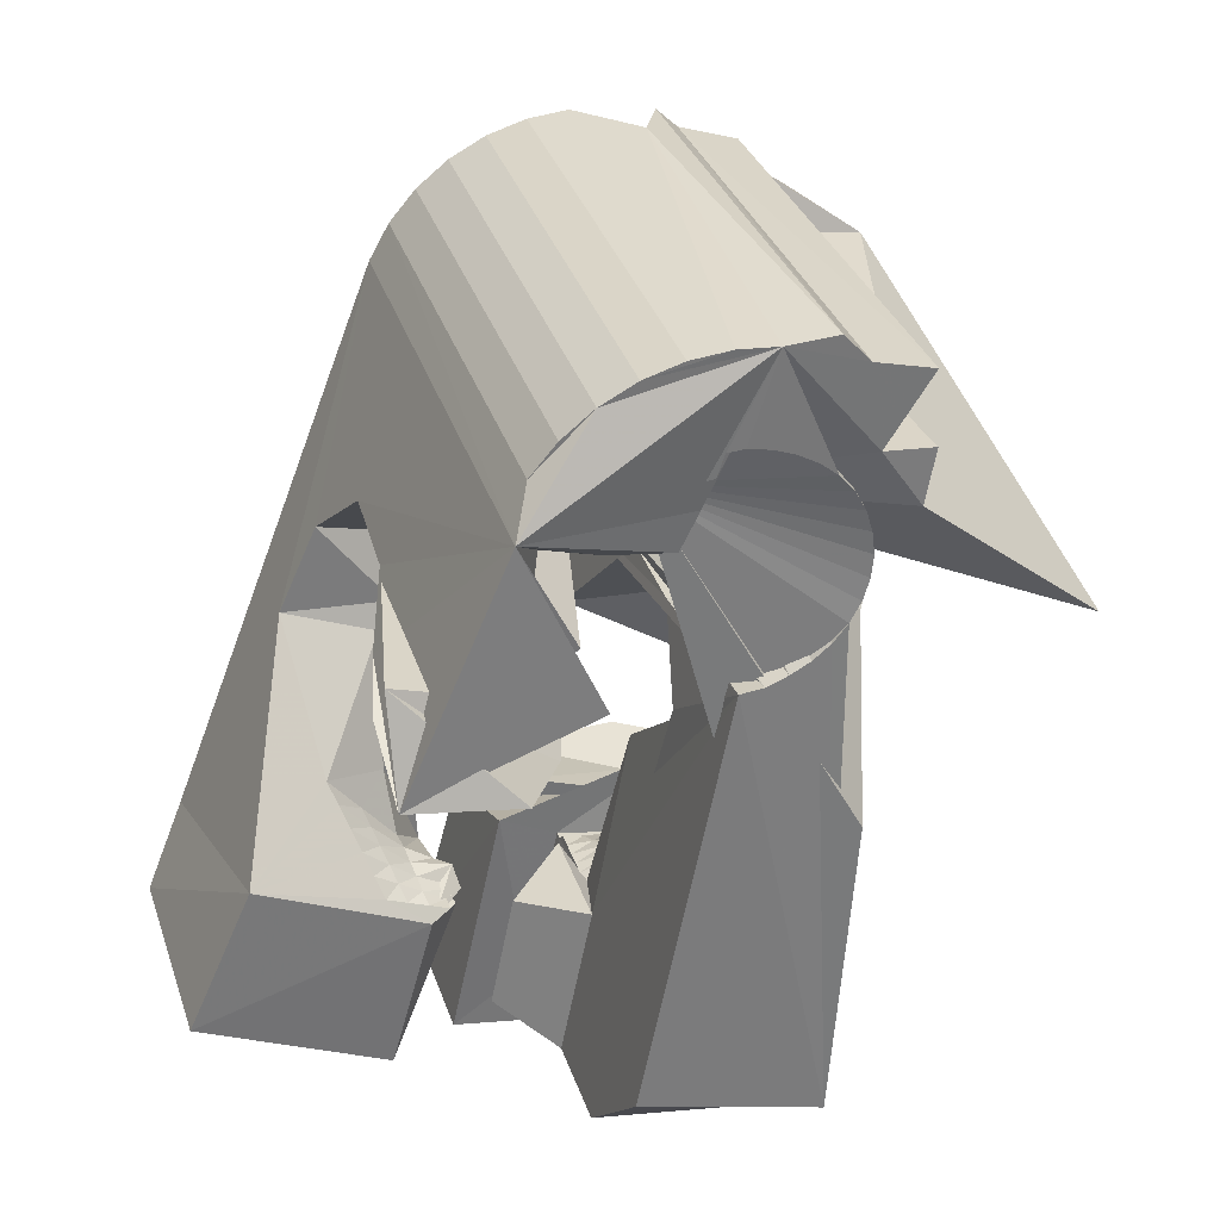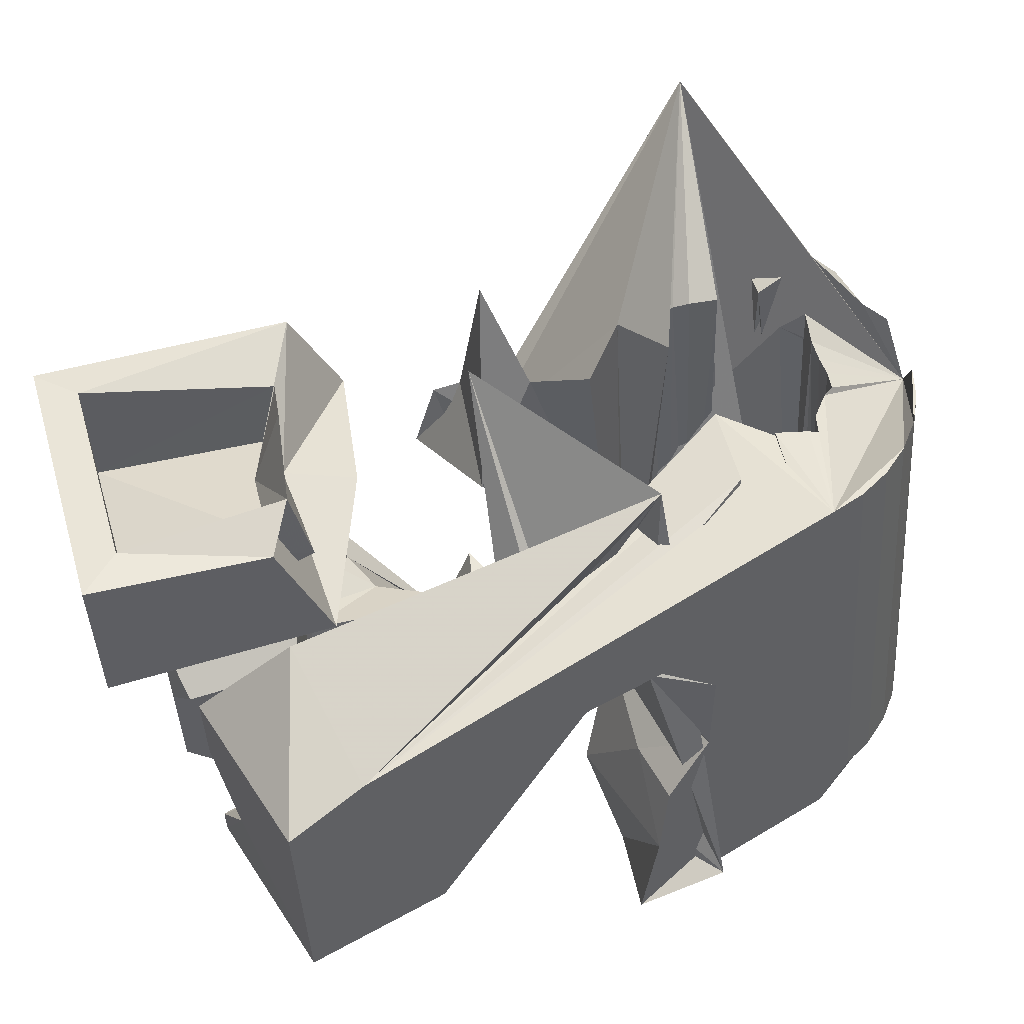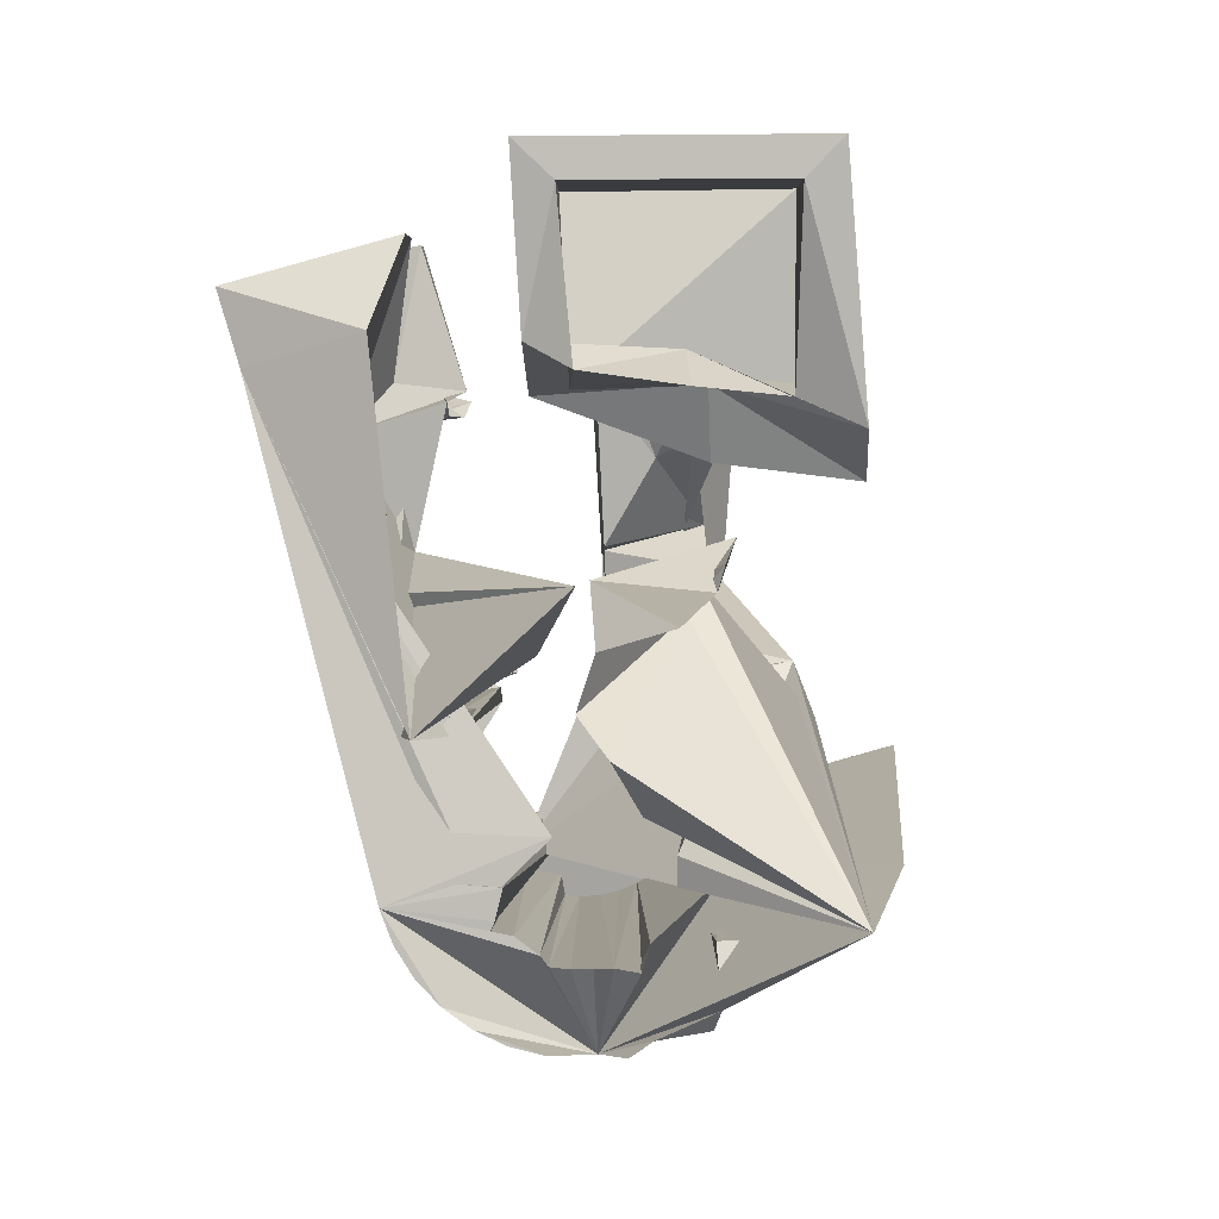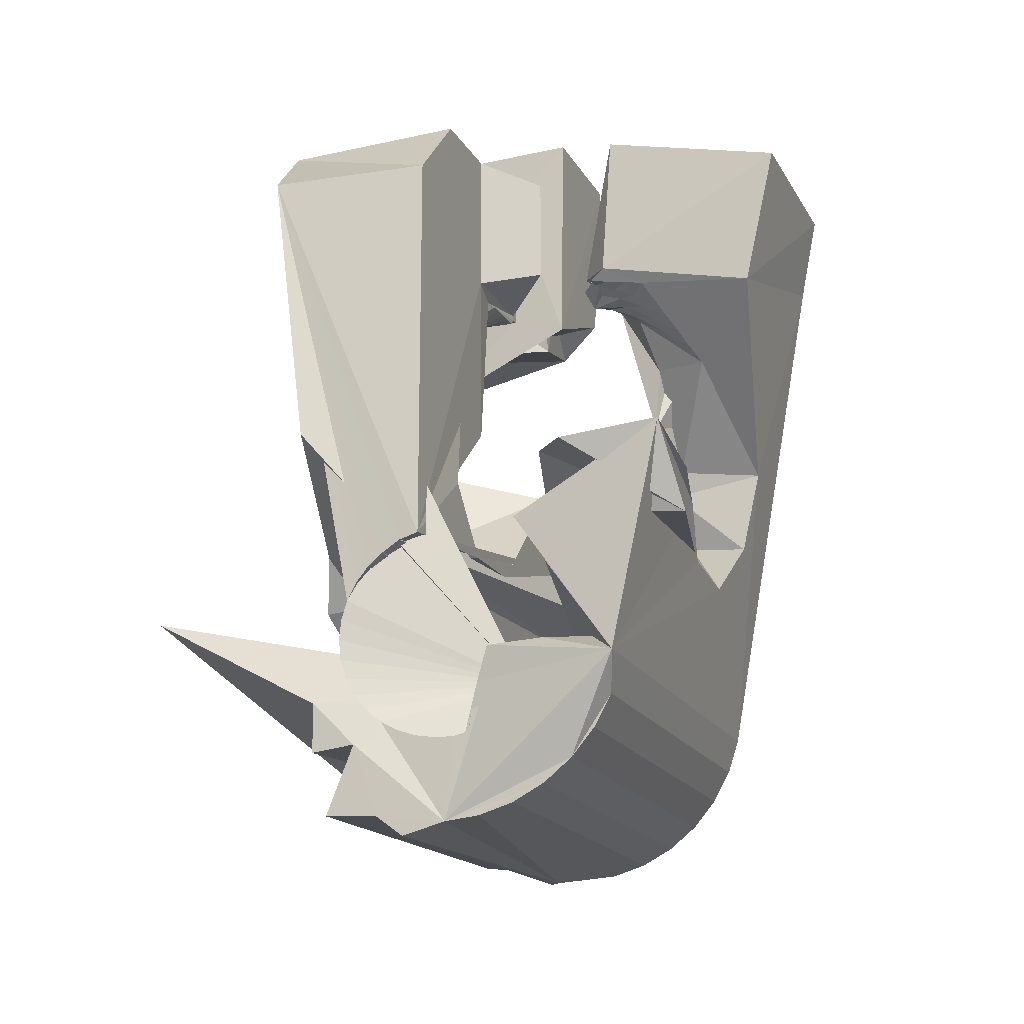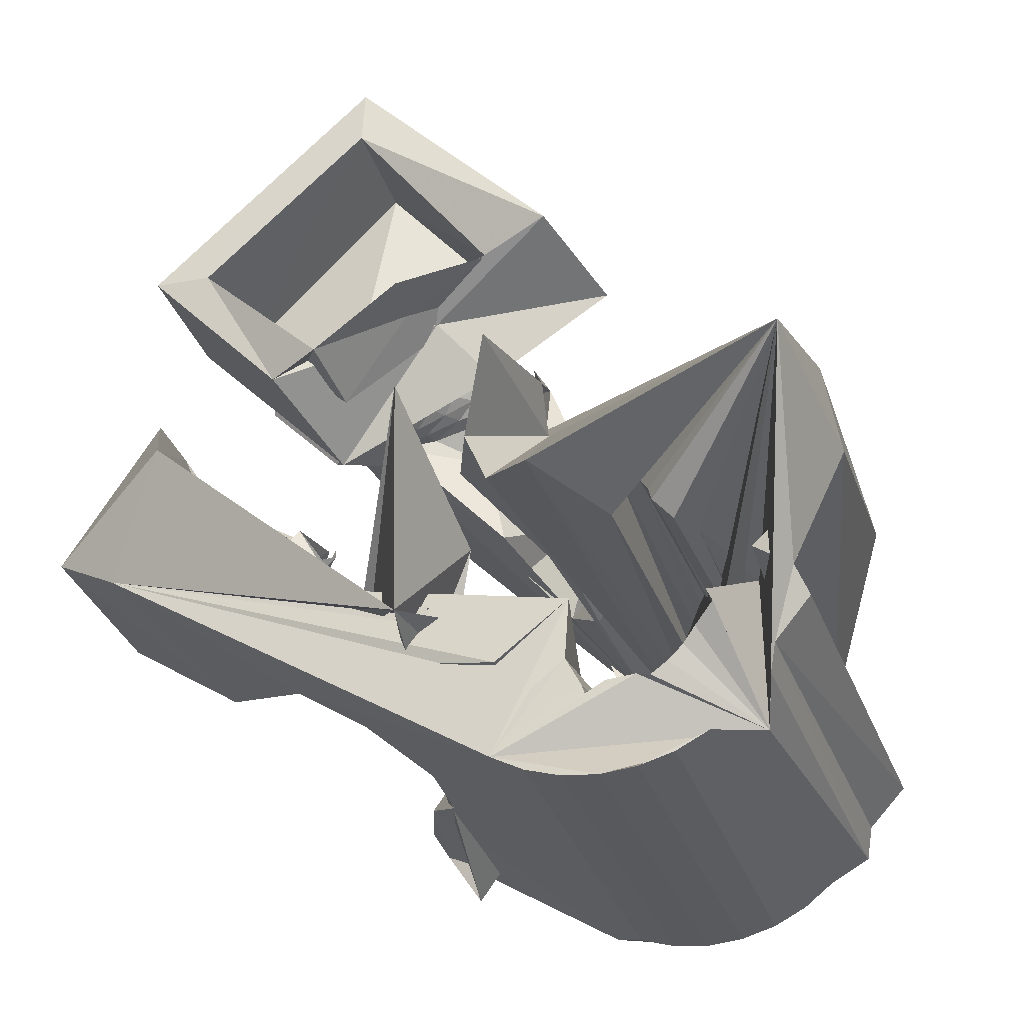
<metadata>
{"format":"obj","ext":"obj","renderer":"f3d","projection":"perspective","resolution":1024,"background":"white","views":[{"elev":-51.6,"azim":169.8,"up":"+Y"},{"elev":31.0,"azim":74.3,"up":"+Y"},{"elev":11.4,"azim":165.0,"up":"+Z"},{"elev":-25.4,"azim":4.8,"up":"+Z"},{"elev":54.4,"azim":138.4,"up":"+Y"}]}
</metadata>
<code>
v -0.05328 -0.04232 0.04644
v -0.004838 -0.0282 -0.05635
v -0.05318 0.01231 0.07943
v -0.05239 -0.026 0.06318
v -0.07719 -0.017 -0.03747
v -0.05593 0.02236 0.0215
v -0.04483 -0.02652 -0.05833
v -0.03569 -0.02382 0.005676
v -0.04754 -0.03624 -0.006651
v -0.04488 -0.02499 -0.06749
v -0.04606 0.0373 0.08297
v -0.04823 0.005968 -0.014
v -0.04441 0.01556 0.07277
v -0.04963 0.04021 0.03352
v -0.04381 0.01793 0.03902
v -0.03689 -0.02719 -0.06686
v -0.04211 0.01077 0.06839
v -0.03709 0.01323 0.03986
v -0.04134 0.01432 0.04187
v -0.04957 0.01483 -0.02278
v -0.03986 -0.02932 -0.04684
v -0.03955 -0.02887 -0.05063
v -0.03947 -0.02997 -0.04307
v -0.03876 0.03629 0.07562
v -0.02538 0.02077 0.005478
v -0.03842 -0.02867 -0.05432
v -0.03836 -0.03077 -0.0395
v -0.04206 -0.02403 -0.07953
v -0.03907 0.03223 0.03841
v -0.03678 -0.02864 -0.05774
v -0.03259 0.0203 0.0123
v -0.03658 -0.03174 -0.03624
v -0.04057 -0.02594 0.006556
v -0.02632 0.03394 0.01024
v -0.03185 -0.00377 0.02691
v -0.03447 -0.02885 -0.06079
v -0.03423 -0.0328 -0.0334
v -0.03679 -0.01018 0.000866
v -0.02113 0.02777 0.000209
v -0.03245 -0.02658 -0.08059
v -0.03141 0.001433 0.02755
v -0.03446 0.08754 -0.03988
v -0.03164 -0.02928 -0.06334
v -0.03135 -0.03393 -0.03113
v -0.05019 0.05948 -0.03794
v -0.02913 0.001997 0.03134
v -0.04268 0.05569 -0.05166
v -0.0284 -0.02991 -0.0653
v -0.02909 0.01553 0.02497
v -0.02816 -0.0351 -0.02921
v -0.02761 -0.003317 0.02945
v -0.02711 0.01045 0.04111
v -0.02644 0.01861 -0.00521
v -0.02631 0.003373 0.03395
v -0.02744 -0.02737 -0.0847
v -0.02046 0.04888 -0.0522
v -0.02592 0.009517 0.04096
v -0.0256 -0.001686 0.03157
v -0.02561 -0.007548 0.02271
v -0.02491 -0.03069 -0.06668
v -0.02457 -0.03622 -0.02824
v -0.02453 -0.008763 0.06629
v -0.02442 0.005847 0.06825
v -0.02353 -0.04711 0.04634
v -0.0235 2.9e-05 0.03343
v -0.02349 0.004749 0.03657
v -0.02334 0.003994 0.07917
v -0.02421 0.03601 0.00563
v -0.02725 0.01988 0.03962
v -0.01959 0.0554 -0.06237
v -0.02132 0.02545 0.04164
v -0.02142 0.01695 0.08096
v -0.0214 0.001745 0.03529
v -0.02127 -0.03159 -0.06751
v -0.02262 0.02186 0.04592
v -0.02099 0.02116 0.07411
v -0.02067 0.006124 0.03919
v -0.02115 -0.006792 0.03372
v -0.01888 0.03726 0.04146
v -0.01952 -0.02979 -0.08297
v -0.01941 -0.03518 0.06291
v -0.01929 0.003461 0.03714
v -0.01926 -0.003994 0.03442
v -0.0188 -0.01979 -0.0103
v -0.01243 0.05263 -0.03542
v -0.01851 -0.01899 0.003688
v -0.01555 -0.006752 0.006657
v -0.01249 0.05269 -0.04091
v -0.01412 0.05142 -0.03275
v -0.01787 -0.001938 0.03552
v -0.01757 -0.03259 -0.06774
v -0.01765 0.04605 -0.04222
v -0.01719 0.005177 0.039
v -0.01644 0.0473 -0.02856
v -0.01713 0.03028 0.07544
v -0.01931 0.05178 -0.06718
v -0.01648 0.000118 0.03662
v -0.01641 0.02904 0.08272
v -0.016 -0.006382 -0.02057
v -0.01908 0.04328 -0.03916
v -0.01442 0.04752 -0.02506
v -0.01512 -0.01462 0.0383
v -0.0151 0.002174 0.03772
v -0.01476 -0.01855 0.06527
v -0.01487 -0.03341 -0.0671
v -0.01371 0.004229 0.03882
v -0.01415 -0.007327 0.0378
v -0.02844 0.02624 -0.04835
v -0.01308 -0.03174 -0.08262
v -0.008164 0.04639 -0.03015
v -0.01291 -0.006301 0.03727
v -0.01224 -0.003905 0.03761
v -0.01177 0.008718 -0.01844
v -0.01157 -0.00151 0.03795
v -0.009351 0.04948 -0.0689
v -0.0109 0.000887 0.03829
v 0.02579 -0.05118 -0.03304
v -0.00937 0.04693 -0.05238
v -0.01435 -0.03403 -0.06317
v -0.01023 0.003281 0.03863
v 0.000461 0.05715 -0.01722
v -0.009892 0.004249 0.03998
v -0.00988 0.004108 0.04095
v -0.009517 0.000181 0.06792
v -0.0095 0.005654 0.04018
v -0.009125 0.001586 0.06812
v -0.003563 -0.04134 -0.02686
v -0.006939 0.0503 -0.05633
v -0.008036 -0.03618 -0.06146
v 0.00421 0.04889 -0.01102
v -0.006857 -0.03371 -0.081
v -0.004712 0.02427 0.006606
v 0.003315 -0.05655 -0.01987
v -0.003218 0.0163 0.03881
v -0.005022 0.001878 0.07201
v -0.005277 0.04791 -0.07221
v -0.005546 -0.04808 -0.03135
v -0.007879 -0.03621 -0.06046
v -0.003069 0.04648 -0.05636
v 0.000445 0.04784 -0.000992
v -0.009778 0.06224 0.005503
v -0.003021 -0.008447 0.04344
v -0.001526 -0.03859 -0.01349
v -0.002749 -0.01139 0.06366
v 0.01361 -0.05447 -0.03085
v -0.01328 -0.03457 -0.05797
v -0.000904 -0.01416 -0.01785
v -0.001094 -0.03572 -0.07818
v -0.000225 -0.04285 -0.03787
v -0.01136 -0.03628 -0.05161
v -2.5e-05 0.04434 -0.05679
v 0.007614 -0.04343 -0.04309
v -0.000998 -0.03949 -0.05176
v 0.000679 0.002162 0.0361
v -0.000302 0.03026 0.04396
v 0.008228 -0.04149 -0.05264
v 0.001398 0.02512 0.07529
v 0.001668 -0.002969 0.07896
v -0.003093 0.03585 -0.07549
v 0.02565 -0.00211 -0.01648
v 0.003638 0.04326 -0.05698
v 0.003999 -0.0377 -0.07426
v 0.00729 0.04217 -0.0566
v 0.004231 0.02222 -0.006654
v 0.006871 0.02302 0.04822
v 0.01078 -0.02651 0.03341
v 0.008131 0.0441 -0.07186
v 0.008232 -0.0237 0.03223
v 0.008233 -0.03958 -0.06939
v 0.008666 0.02206 0.08251
v 0.008886 -0.02132 0.03254
v 0.007186 -0.02003 0.03458
v 0.006717 -0.01823 0.03286
v 0.008583 -0.01582 0.03029
v 0.03004 0.03899 -0.01619
v 0.005571 0.05452 0.01172
v 0.008676 0.04158 -0.05464
v 0.01168 -0.01438 0.03081
v 0.01145 -0.04128 -0.06373
v 0.01378 -0.006248 0.03449
v 0.01165 -0.02455 0.03142
v 0.02024 -0.004969 0.007697
v 0.01287 -0.0222 0.03081
v 0.01295 -0.0303 0.06056
v 0.01196 -0.04881 -0.05818
v 0.01967 0.02822 -0.01861
v 0.01278 0.03992 -0.05137
v 0.01401 -0.01982 0.03006
v 0.01435 0.04213 -0.07024
v 0.01429 -0.02593 0.06116
v 0.03235 -0.004855 0.02967
v 0.01507 -0.02539 0.03062
v 0.01524 -0.01748 0.0295
v 0.01556 -0.02592 -0.01835
v 0.01642 -0.01502 0.02876
v 0.01684 -0.02309 0.02906
v 0.02154 0.02964 -0.01474
v 0.01681 0.03871 -0.051
v 0.01774 -0.01282 0.02837
v 0.0185 -0.02623 0.02982
v 0.0186 -0.0208 0.0275
v 0.02762 0.03009 -0.02537
v 0.01589 0.03881 -0.04883
v 0.01965 -0.007386 0.06375
v 0.02012 0.04012 -0.06742
v 0.02037 -0.0185 0.02594
v 0.02134 -0.007781 0.01966
v 0.02081 -0.02399 0.02731
v 0.02243 0.03488 -0.0338
v 0.01433 0.03851 -0.04308
v 0.02195 -0.01449 0.03719
v 0.005825 0.03914 -0.03459
v 0.02169 0.03614 -0.04254
v 0.02213 -0.01621 0.02438
v 0.01494 0.03789 -0.04361
v 0.02312 -0.02174 0.0248
v 0.02312 0.005002 0.06551
v 0.02134 -0.05939 -0.018
v 0.02389 -0.01391 0.02282
v 0.0331 0.0213 0.0506
v 0.02357 0.007075 -0.002234
v 0.02521 0.03814 -0.0635
v 0.02543 -0.0195 0.02228
v 0.02621 -0.01895 0.05984
v 0.02621 -0.0417 -0.01953
v 0.02522 0.004463 0.002091
v 0.02708 -0.02933 -0.02084
v 0.02769 -0.01788 -0.02806
v 0.02774 -0.01725 0.01977
v 0.02944 0.03626 -0.05863
v 0.03004 -0.01501 0.01726
v 0.03178 -0.002178 -0.02729
v 0.03266 0.03456 -0.05297
v 0.03476 0.0331 -0.04668
v 0.03724 0.006224 -0.01496
v 0.03941 -0.03278 0.02588
v 0.04079 0.003153 0.000188
v 0.04534 -0.03806 0.05145
v 0.05523 -0.002698 0.05646
v 0.05216 0.003949 0.04274
f 166 236 238
f 166 238 184
f 164 235 221
f 235 237 221
f 237 226 221
f 226 176 221
f 176 164 221
f 160 232 164
f 232 235 164
f 160 147 228
f 160 228 232
f 172 190 211
f 190 224 211
f 211 191 172
f 211 224 204
f 211 204 191
f 20 113 53
f 113 132 53
f 132 31 53
f 31 25 53
f 25 20 53
f 99 113 12
f 113 20 12
f 99 12 84
f 12 9 84
f 84 9 38
f 9 8 38
f 8 33 38
f 33 86 38
f 86 84 38
f 123 124 142
f 124 144 142
f 142 102 123
f 142 144 104
f 142 104 102
f 104 144 124
f 122 120 106
f 122 106 93
f 35 33 8
f 35 8 18
f 41 35 18
f 46 41 18
f 54 46 18
f 66 54 18
f 77 66 18
f 122 93 77
f 18 122 77
f 86 33 87
f 33 35 59
f 35 51 59
f 51 78 59
f 78 107 59
f 107 87 59
f 87 33 59
f 103 106 116
f 106 120 116
f 103 82 93
f 103 93 106
f 82 66 77
f 82 77 93
f 97 103 114
f 103 116 114
f 97 73 82
f 97 82 103
f 82 73 66
f 73 54 66
f 90 97 112
f 97 114 112
f 90 65 73
f 90 73 97
f 73 65 54
f 65 46 54
f 83 90 111
f 90 112 111
f 83 58 65
f 83 65 90
f 65 58 46
f 58 41 46
f 83 111 107
f 83 107 78
f 58 83 78
f 58 78 51
f 58 51 41
f 51 35 41
f 166 168 181
f 166 181 192
f 231 226 237
f 231 237 236
f 229 231 236
f 223 229 236
f 216 223 236
f 208 216 236
f 200 208 236
f 166 192 200
f 236 166 200
f 176 226 182
f 226 231 207
f 231 219 207
f 219 199 207
f 199 180 207
f 180 182 207
f 182 226 207
f 183 181 171
f 181 168 171
f 183 196 192
f 183 192 181
f 196 208 200
f 196 200 192
f 188 183 173
f 183 171 173
f 188 201 196
f 188 196 183
f 196 201 208
f 201 216 208
f 193 188 174
f 188 173 174
f 193 206 201
f 193 201 188
f 201 206 216
f 206 223 216
f 195 193 178
f 193 174 178
f 195 214 206
f 195 206 193
f 206 214 223
f 214 229 223
f 195 178 180
f 195 180 199
f 214 195 199
f 214 199 219
f 214 219 229
f 219 231 229
f 19 52 57
f 52 125 57
f 125 122 57
f 122 18 57
f 18 19 57
f 171 168 166
f 117 133 143
f 204 217 220
f 117 143 147
f 191 204 220
f 191 220 175
f 173 171 166
f 174 173 166
f 178 174 166
f 180 178 166
f 184 190 172
f 166 184 172
f 180 166 172
f 180 172 191
f 182 180 191
f 117 147 160
f 182 191 175
f 176 182 175
f 164 176 175
f 160 164 175
f 175 117 160
f 227 225 218
f 227 218 185
f 228 227 185
f 239 238 236
f 232 228 185
f 240 239 236
f 240 236 237
f 232 185 234
f 235 232 234
f 234 240 237
f 237 235 234
f 161 151 91
f 151 74 91
f 91 105 163
f 91 163 161
f 105 119 177
f 105 177 163
f 119 129 187
f 119 187 177
f 129 138 198
f 129 198 187
f 138 146 203
f 138 203 198
f 146 150 210
f 146 210 203
f 150 153 210
f 153 213 210
f 153 156 213
f 156 215 213
f 156 152 212
f 156 212 215
f 152 149 212
f 149 209 212
f 149 145 209
f 145 202 209
f 145 137 197
f 145 197 202
f 137 127 186
f 137 186 197
f 127 117 175
f 127 175 186
f 130 140 50
f 140 61 50
f 50 44 121
f 50 121 130
f 44 37 110
f 44 110 121
f 37 32 101
f 37 101 110
f 32 27 94
f 32 94 101
f 27 23 94
f 23 89 94
f 23 21 89
f 21 85 89
f 21 22 88
f 21 88 85
f 22 26 92
f 22 92 88
f 26 30 100
f 26 100 92
f 30 36 108
f 30 108 100
f 36 43 108
f 43 118 108
f 43 48 118
f 48 128 118
f 48 60 139
f 48 139 128
f 60 74 139
f 74 151 139
f 233 234 185
f 233 185 179
f 179 169 233
f 169 230 233
f 169 162 222
f 169 222 230
f 162 148 205
f 162 205 222
f 148 131 189
f 148 189 205
f 131 109 167
f 131 167 189
f 109 80 159
f 109 159 167
f 80 55 159
f 55 136 159
f 55 40 115
f 55 115 136
f 40 28 115
f 28 96 115
f 28 16 70
f 28 70 96
f 16 10 56
f 16 56 70
f 10 7 56
f 7 47 56
f 7 5 47
f 5 45 47
f 5 2 45
f 2 42 45
f 132 141 68
f 141 39 68
f 39 34 68
f 34 31 68
f 31 132 68
f 39 141 140
f 175 220 240
f 159 136 115
f 205 189 167
f 47 45 42
f 70 56 47
f 70 47 42
f 233 230 222
f 115 96 70
f 159 115 70
f 159 70 42
f 205 167 159
f 234 233 222
f 222 205 159
f 234 222 159
f 39 140 130
f 39 130 121
f 42 39 121
f 42 121 110
f 42 110 101
f 42 101 94
f 42 94 89
f 42 89 85
f 42 85 88
f 42 88 92
f 42 92 100
f 42 100 108
f 159 42 108
f 159 108 118
f 159 118 128
f 159 128 139
f 159 139 151
f 159 151 161
f 159 161 163
f 159 163 177
f 234 159 177
f 234 177 187
f 234 187 198
f 234 198 203
f 234 203 210
f 234 210 213
f 234 213 215
f 234 215 212
f 240 234 212
f 186 175 240
f 197 186 240
f 202 197 240
f 209 202 240
f 212 209 240
f 225 227 194
f 227 228 194
f 228 147 194
f 147 143 194
f 143 225 194
f 218 225 133
f 225 143 133
f 49 52 19
f 17 63 67
f 6 49 19
f 17 67 3
f 6 19 17
f 17 3 6
f 67 63 126
f 125 52 49
f 158 67 126
f 125 49 154
f 126 125 154
f 126 154 158
f 170 98 72
f 98 11 72
f 11 3 72
f 3 67 72
f 67 158 72
f 158 170 72
f 29 79 75
f 29 75 14
f 98 95 24
f 11 98 24
f 24 29 14
f 14 11 24
f 157 95 98
f 75 79 155
f 157 98 170
f 165 75 155
f 165 155 157
f 170 165 157
f 135 13 76
f 13 24 76
f 24 95 76
f 95 157 76
f 157 135 76
f 134 15 13
f 13 135 134
f 13 15 29
f 13 29 24
f 15 134 71
f 134 155 71
f 155 79 71
f 79 29 71
f 29 15 71
f 134 135 157
f 134 157 155
f 165 170 154
f 170 158 154
f 14 75 69
f 75 165 69
f 165 154 69
f 154 49 69
f 49 6 69
f 6 14 69
f 11 14 3
f 14 6 3
f 224 190 184
f 217 204 224
f 224 184 238
f 239 217 224
f 224 238 239
f 4 81 62
f 81 104 62
f 104 124 62
f 124 126 62
f 126 63 62
f 63 17 62
f 17 4 62
f 218 133 117
f 61 64 1
f 40 55 80
f 109 131 148
f 2 5 7
f 7 10 16
f 2 7 16
f 162 169 179
f 16 28 40
f 16 40 80
f 2 16 80
f 80 109 148
f 162 179 185
f 80 148 162
f 80 162 185
f 218 117 127
f 218 127 137
f 185 218 137
f 185 137 145
f 185 145 149
f 185 149 152
f 185 152 156
f 185 156 153
f 185 153 150
f 185 150 146
f 80 185 146
f 80 146 138
f 80 138 129
f 80 129 119
f 80 119 105
f 80 105 91
f 80 91 74
f 80 74 60
f 80 60 48
f 80 48 43
f 2 80 43
f 2 43 36
f 2 36 30
f 2 30 26
f 2 26 22
f 2 22 21
f 2 21 23
f 2 23 27
f 1 2 27
f 50 61 1
f 44 50 1
f 37 44 1
f 32 37 1
f 27 32 1
f 116 120 122
f 140 141 132
f 104 81 64
f 140 132 113
f 102 104 64
f 102 64 61
f 114 116 122
f 112 114 122
f 111 112 122
f 107 111 122
f 126 124 123
f 125 126 123
f 122 125 123
f 107 122 123
f 107 123 102
f 87 107 102
f 140 113 99
f 87 102 61
f 86 87 61
f 84 86 61
f 99 84 61
f 61 140 99
f 25 31 34
f 4 17 19
f 1 4 19
f 25 34 39
f 25 39 42
f 20 25 42
f 12 20 42
f 12 42 2
f 9 12 2
f 9 2 1
f 1 19 18
f 1 18 8
f 1 8 9
f 240 220 239
f 220 217 239
f 81 4 64
f 4 1 64

</code>
